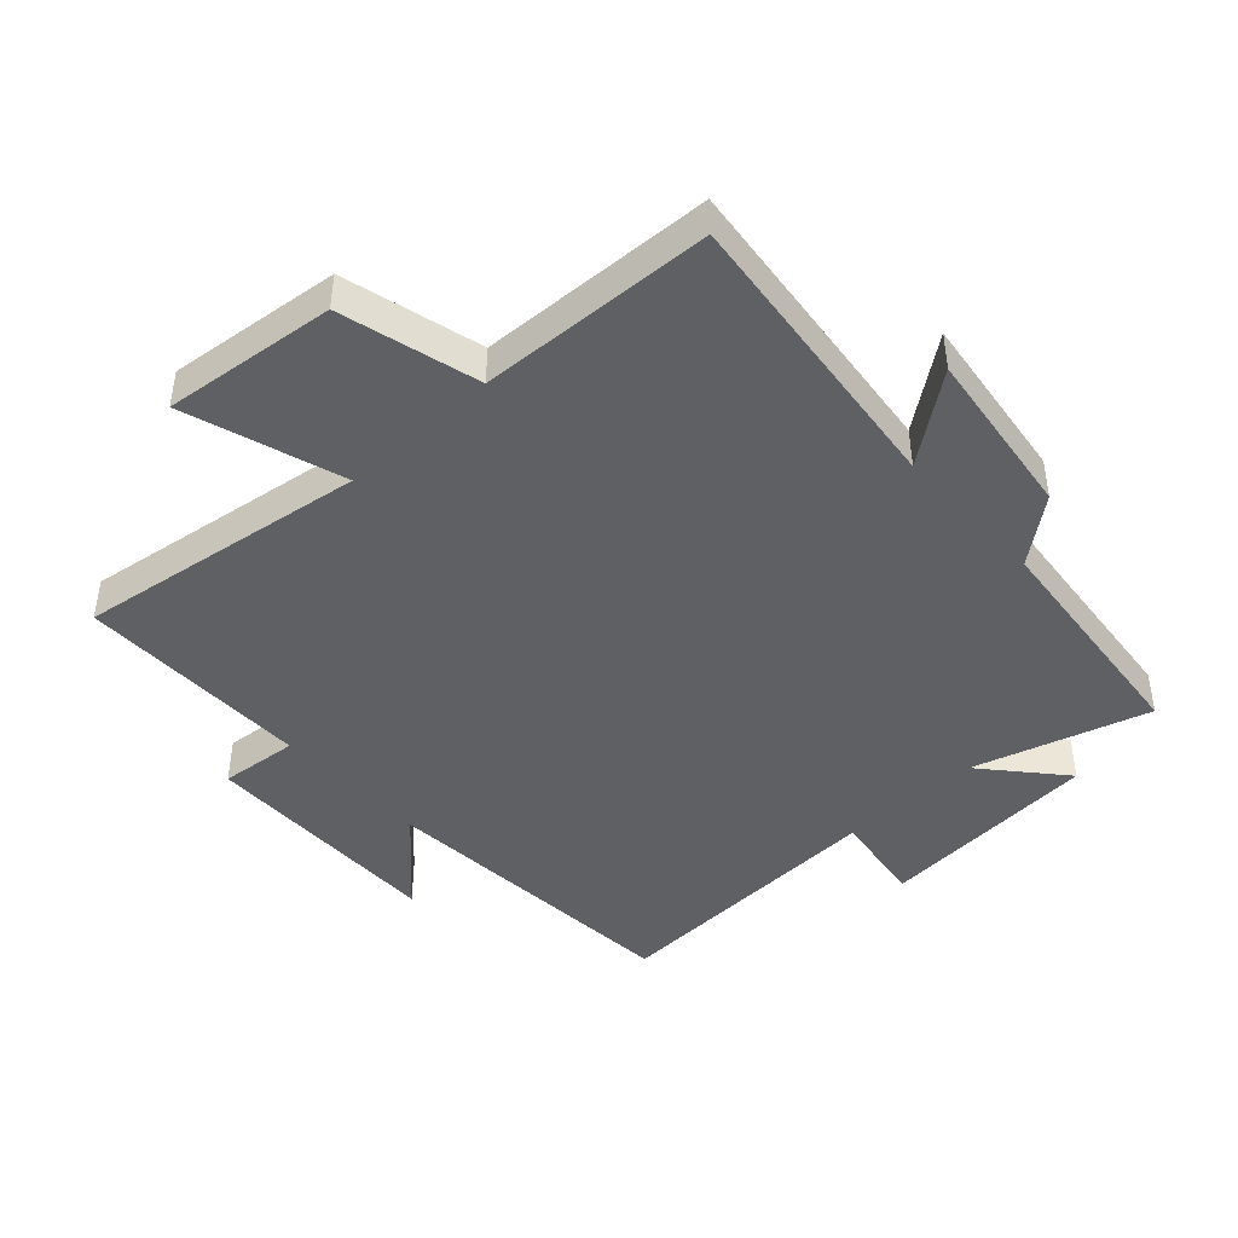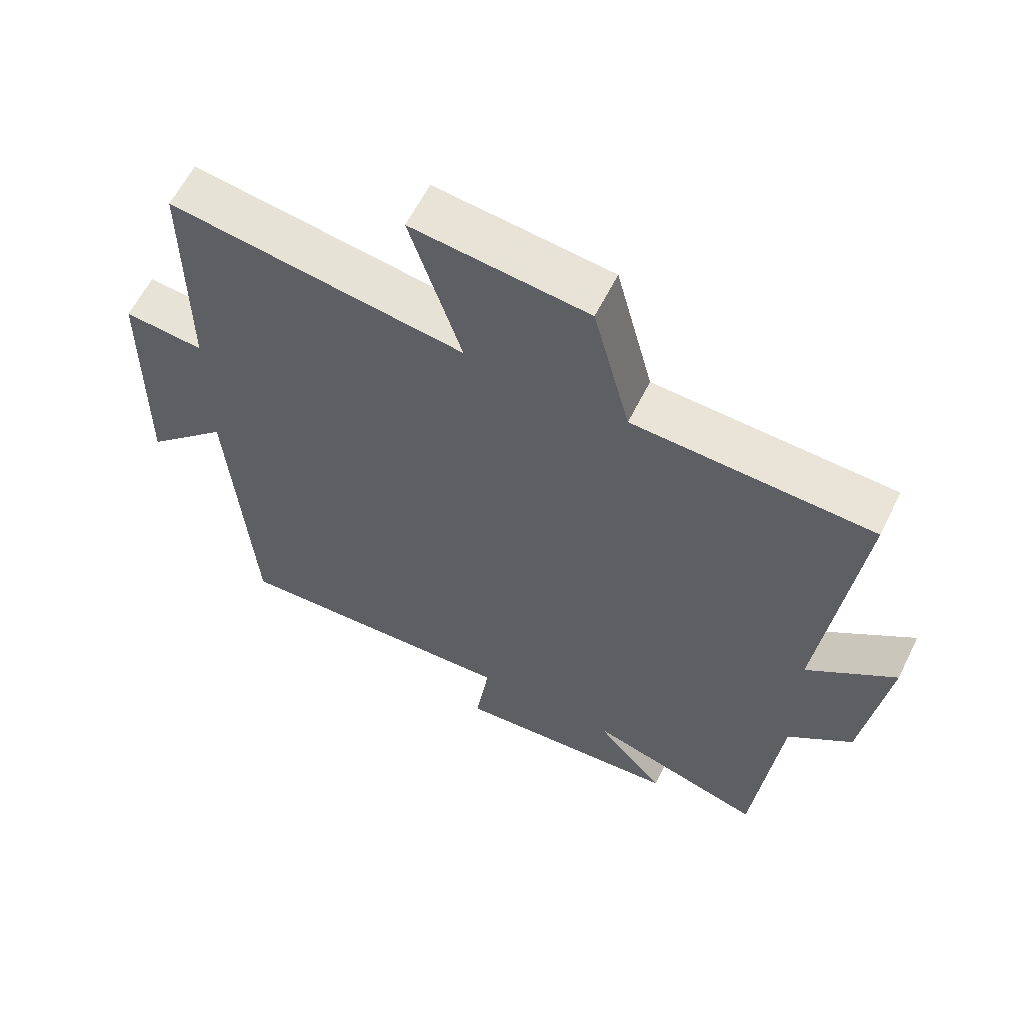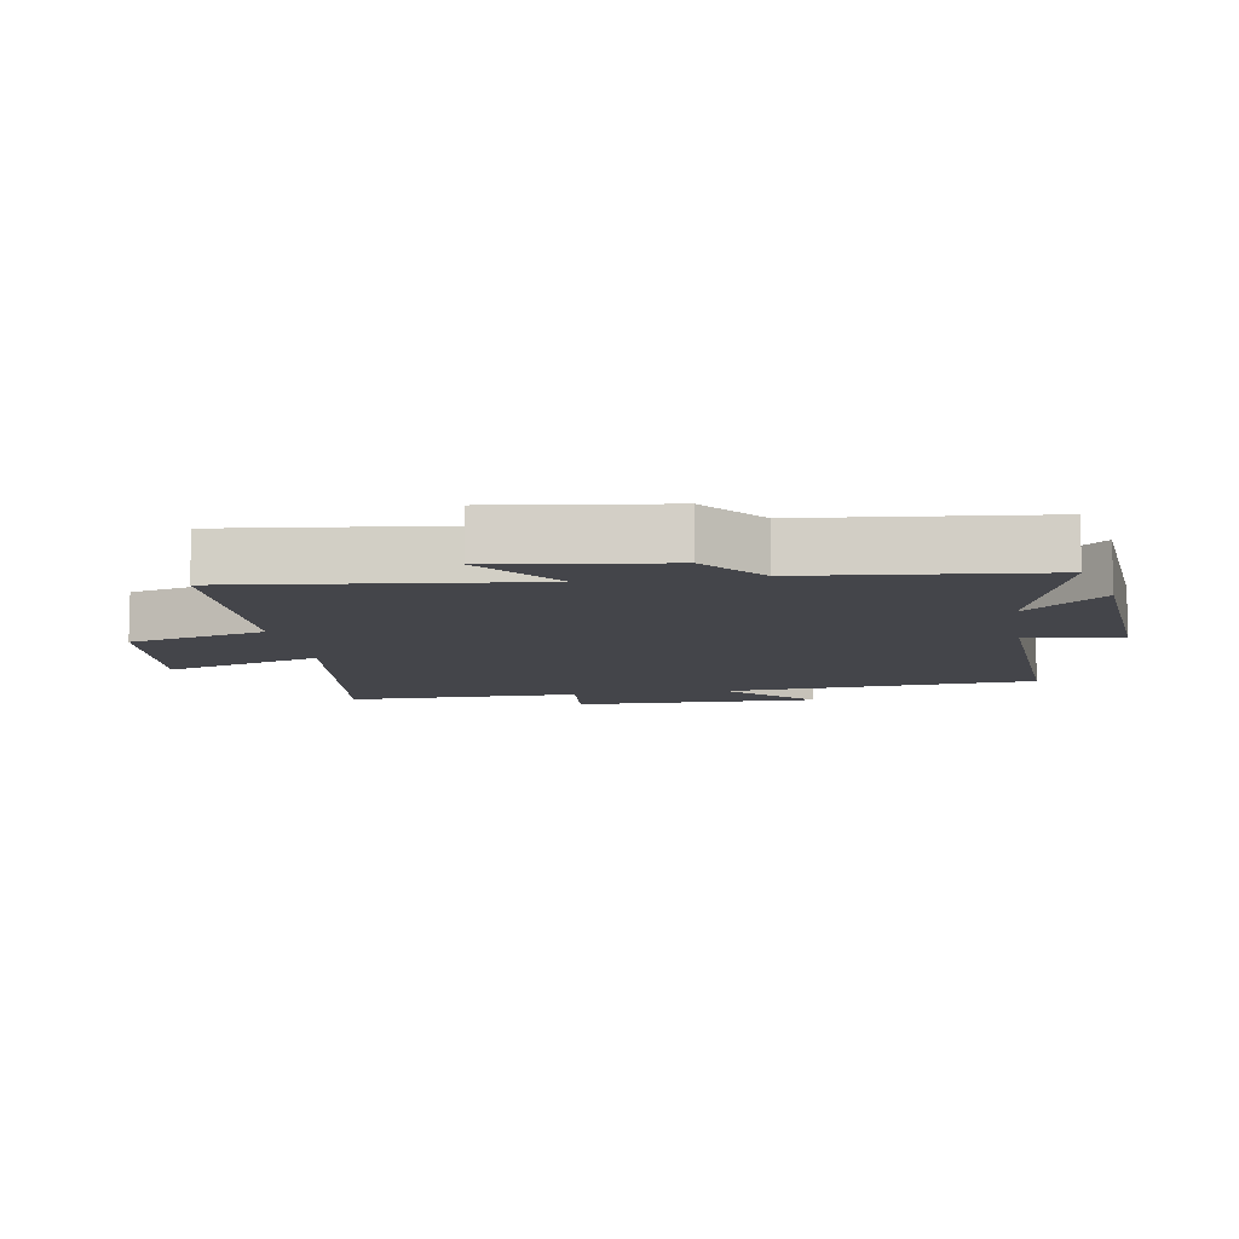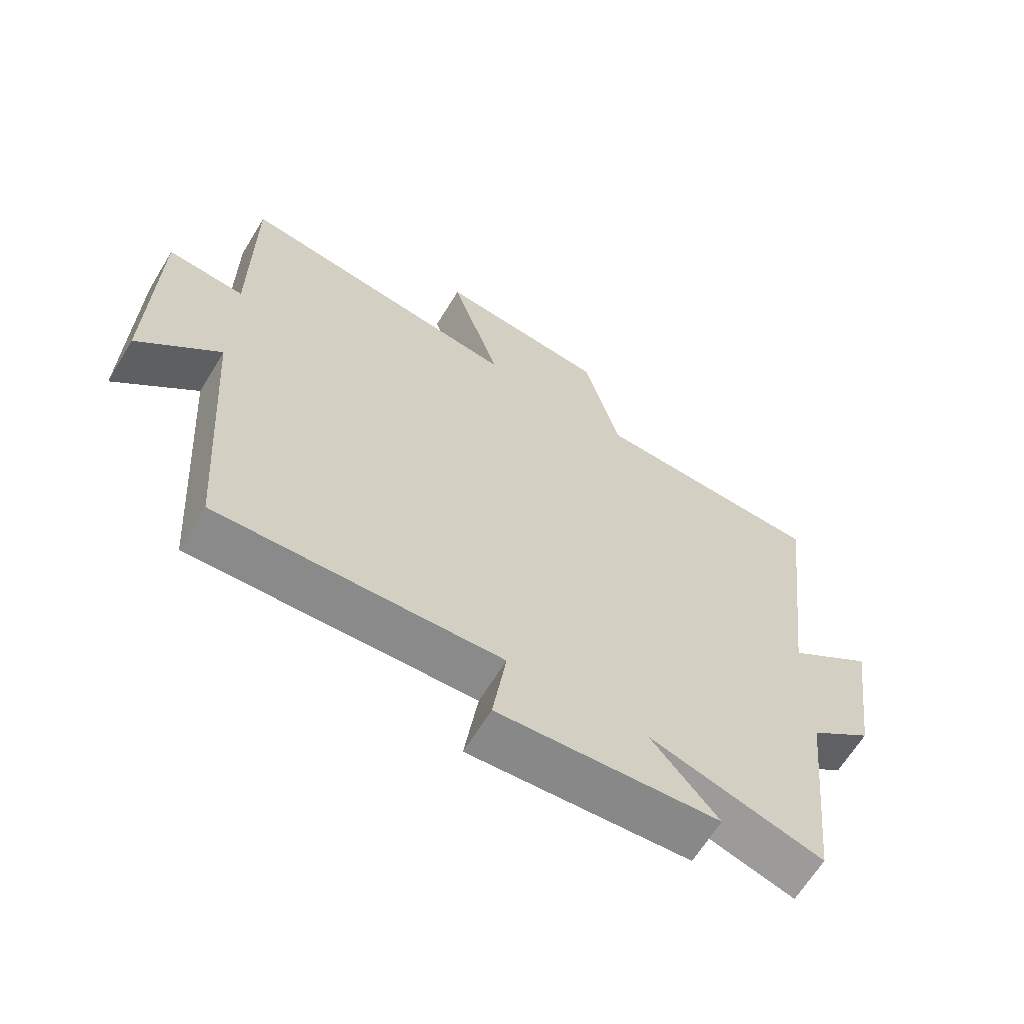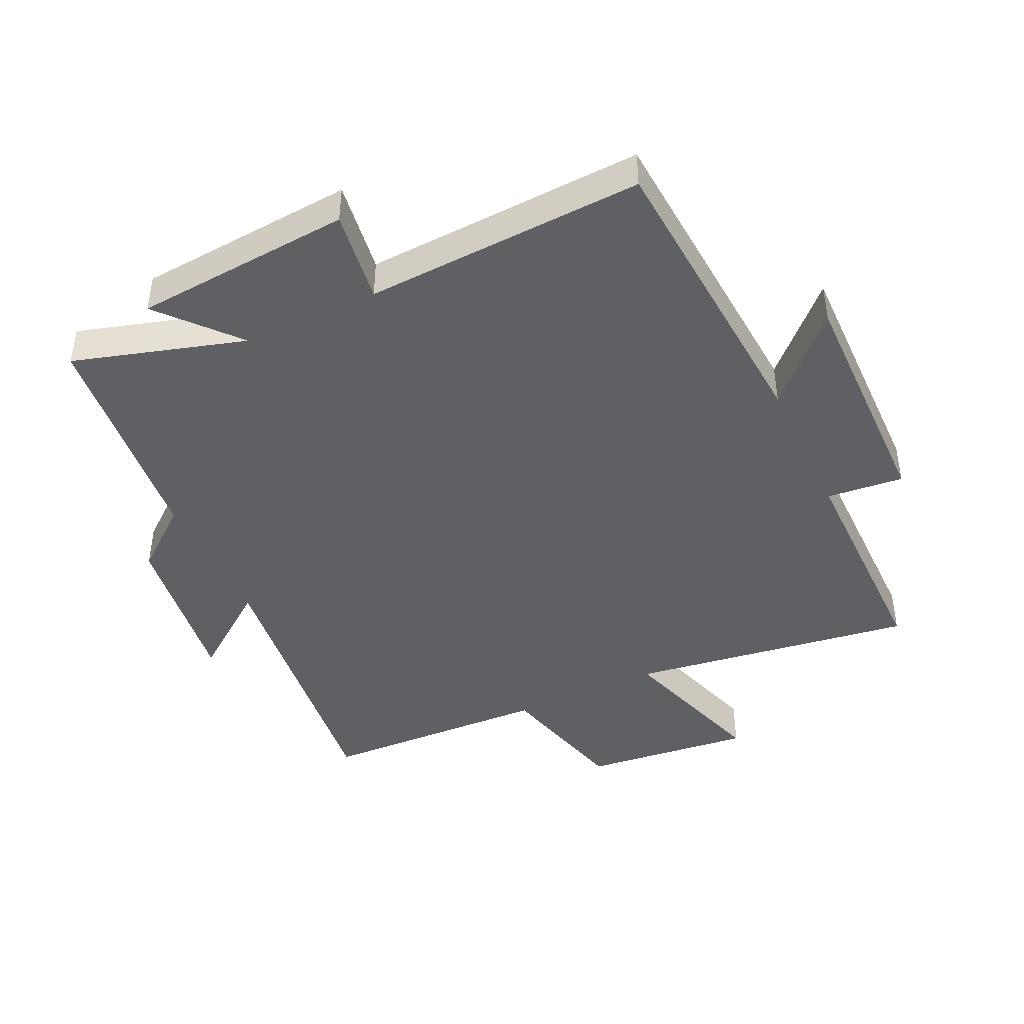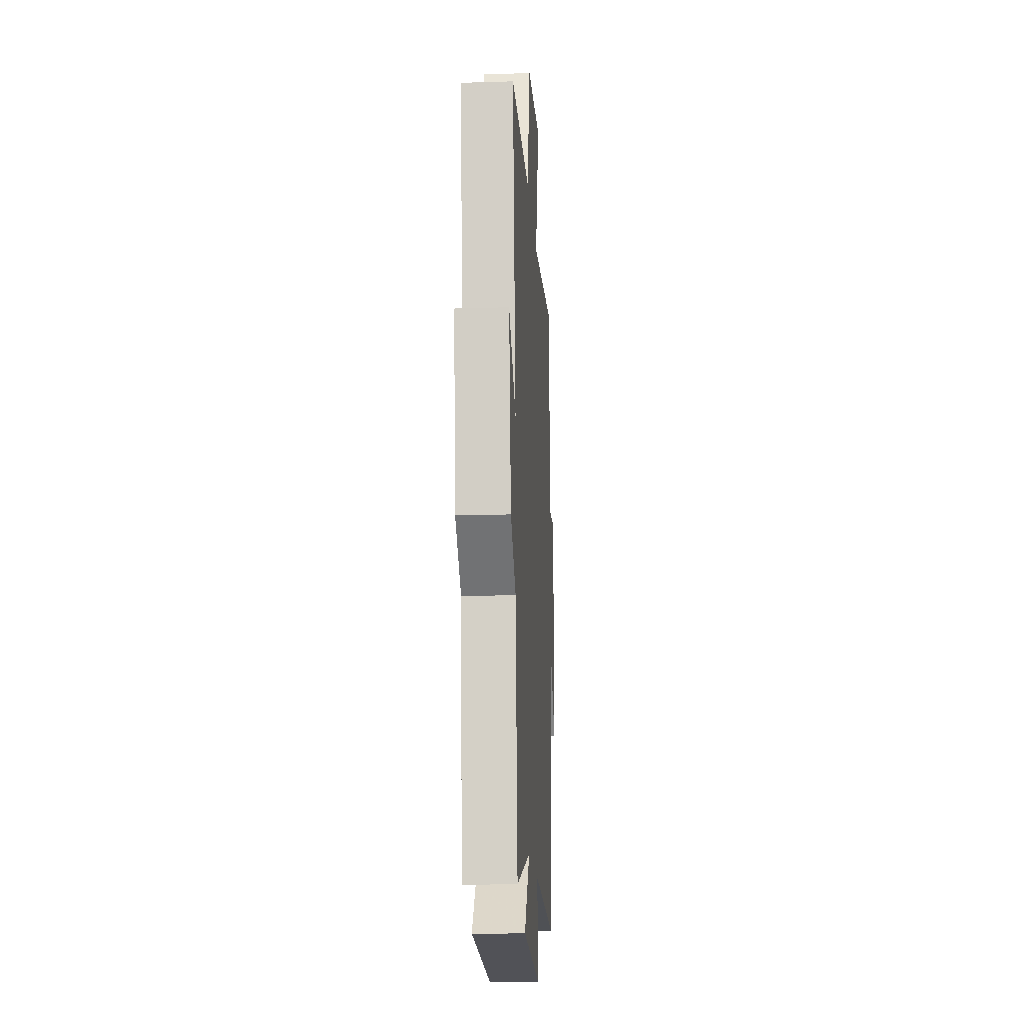
<metadata>
{"format":"obj","ext":"obj","renderer":"f3d","projection":"perspective","resolution":1024,"background":"white","views":[{"elev":-44.3,"azim":42.7,"up":"+Y"},{"elev":60.9,"azim":26.4,"up":"+Z"},{"elev":-9.3,"azim":99.5,"up":"+Y"},{"elev":-64.8,"azim":-31.4,"up":"+Z"},{"elev":-43.9,"azim":-154.7,"up":"+Y"},{"elev":-17.2,"azim":93.5,"up":"+Z"}]}
</metadata>
<code>
v 0.554 0.07 0.484
v 0.5 0.07 0.025
v 0.634 0.07 0.125
v 0.598 0.07 -0.139
v 0.5 0.07 -0.217
v 0.462 0.07 -0.581
v 0.192 0.07 -0.5
v 0.297 0.07 -0.621
v -0.047 0.07 -0.647
v -0.026 0.07 -0.5
v -0.466 0.07 -0.52
v -0.5 0.07 -0.037
v -0.627 0.07 -0.163
v -0.621 0.07 0.217
v -0.5 0.07 0.205
v -0.5 0.07 0.566
v -0.052 0.07 0.5
v -0.13 0.07 0.744
v 0.136 0.07 0.714
v 0.192 0.07 0.5
v 0.554 0 0.484
v 0.5 0 0.025
v 0.634 0 0.125
v 0.598 0 -0.139
v 0.5 0 -0.217
v 0.462 0 -0.581
v 0.192 0 -0.5
v 0.297 0 -0.621
v -0.047 0 -0.647
v -0.026 0 -0.5
v -0.466 0 -0.52
v -0.5 0 -0.037
v -0.627 0 -0.163
v -0.621 0 0.217
v -0.5 0 0.205
v -0.5 0 0.566
v -0.052 0 0.5
v -0.13 0 0.744
v 0.136 0 0.714
v 0.192 0 0.5
f 17 18 19 20
f 17 20 1 2
f 15 16 17 2
f 12 13 14 15
f 10 11 12 15
f 10 15 2
f 7 8 9 10
f 7 10 2 3
f 5 6 7
f 5 7 3
f 3 4 5
f 40 39 38 37
f 22 21 40 37
f 22 37 36 35
f 35 34 33 32
f 35 32 31 30
f 22 35 30
f 30 29 28 27
f 23 22 30 27
f 27 26 25
f 23 27 25
f 25 24 23
f 1 21 22 2
f 2 22 23 3
f 3 23 24 4
f 4 24 25 5
f 5 25 26 6
f 6 26 27 7
f 7 27 28 8
f 8 28 29 9
f 9 29 30 10
f 10 30 31 11
f 11 31 32 12
f 12 32 33 13
f 13 33 34 14
f 14 34 35 15
f 15 35 36 16
f 16 36 37 17
f 17 37 38 18
f 18 38 39 19
f 19 39 40 20
f 20 40 21 1

</code>
